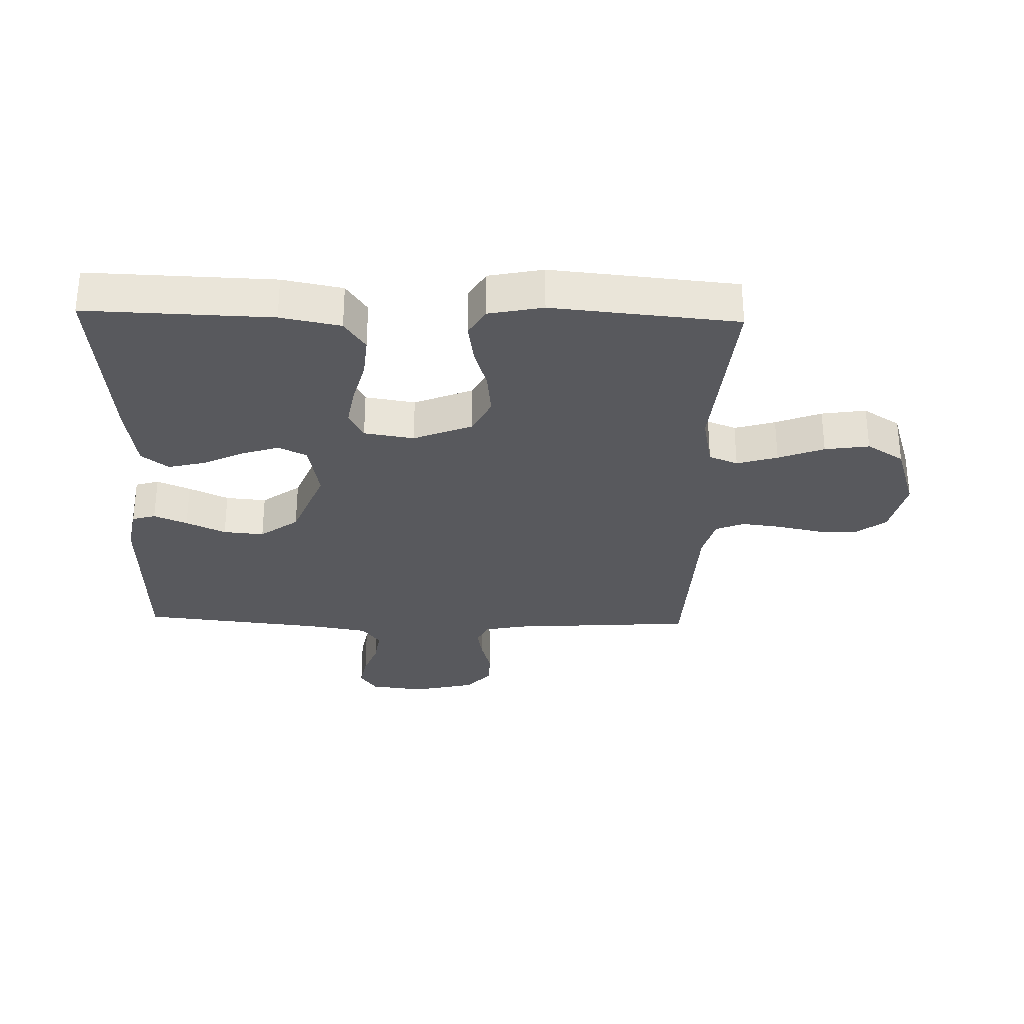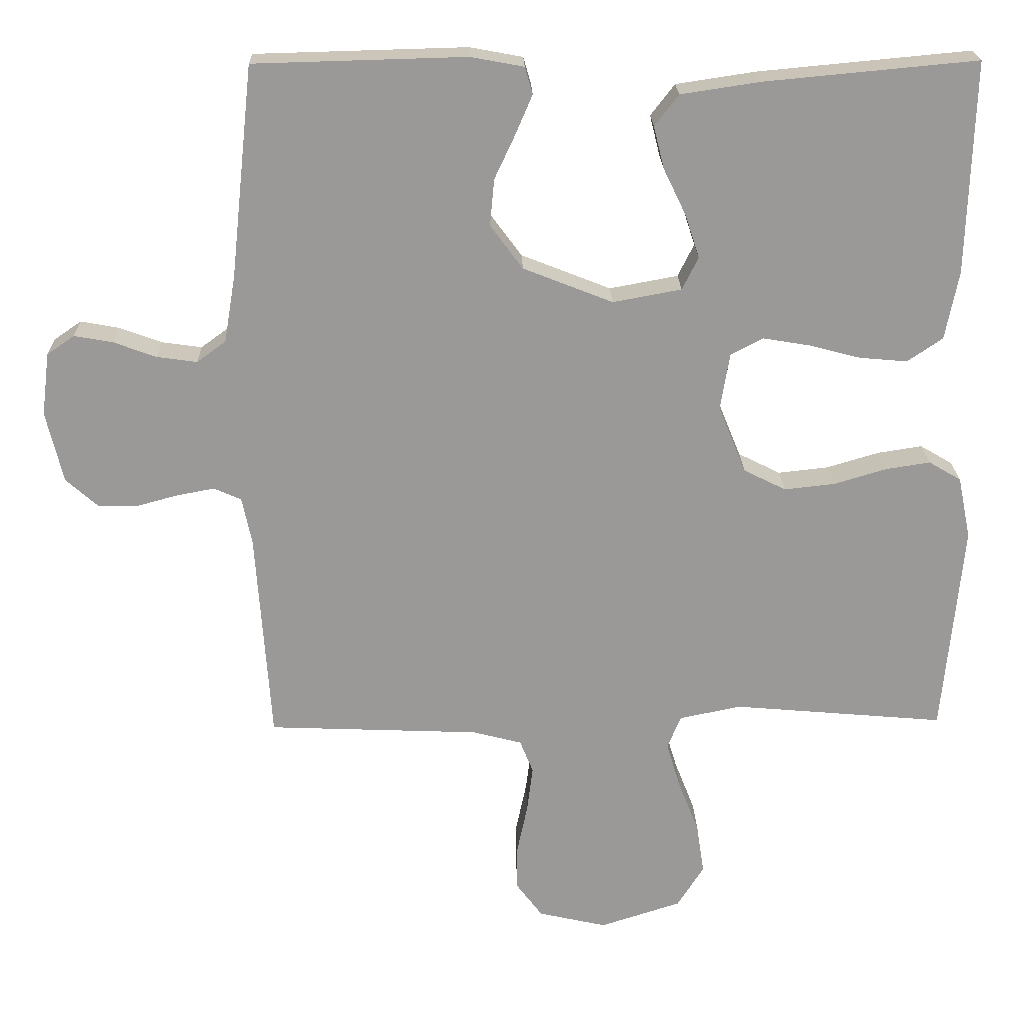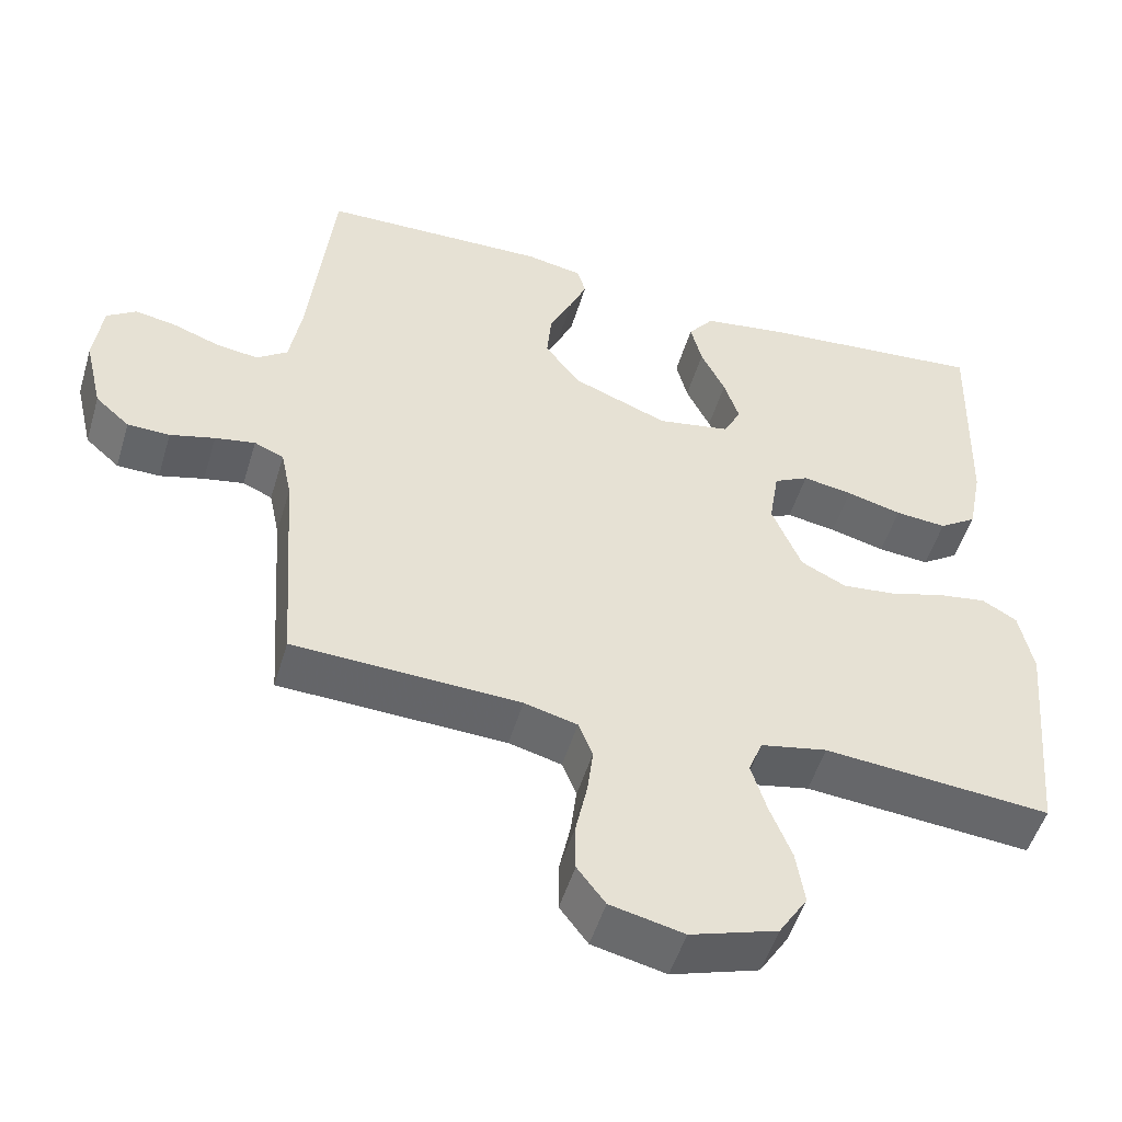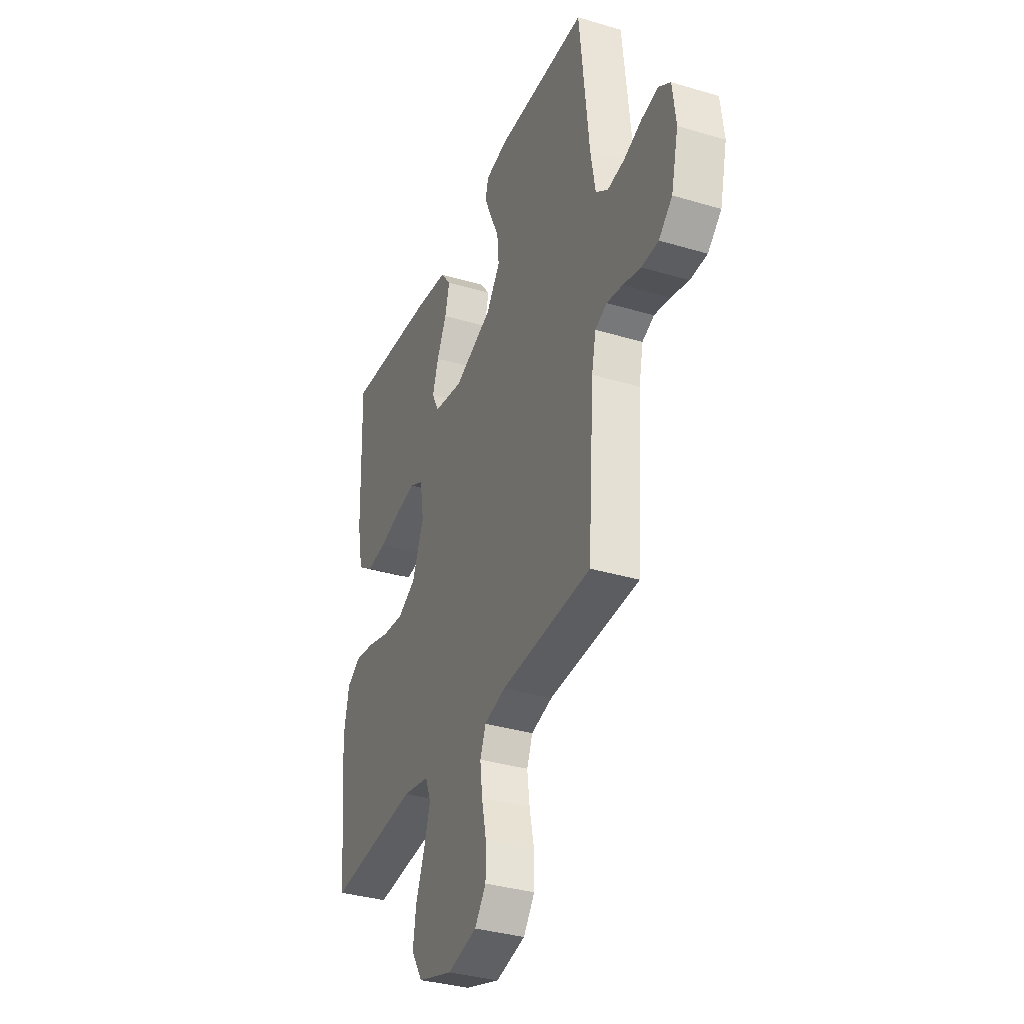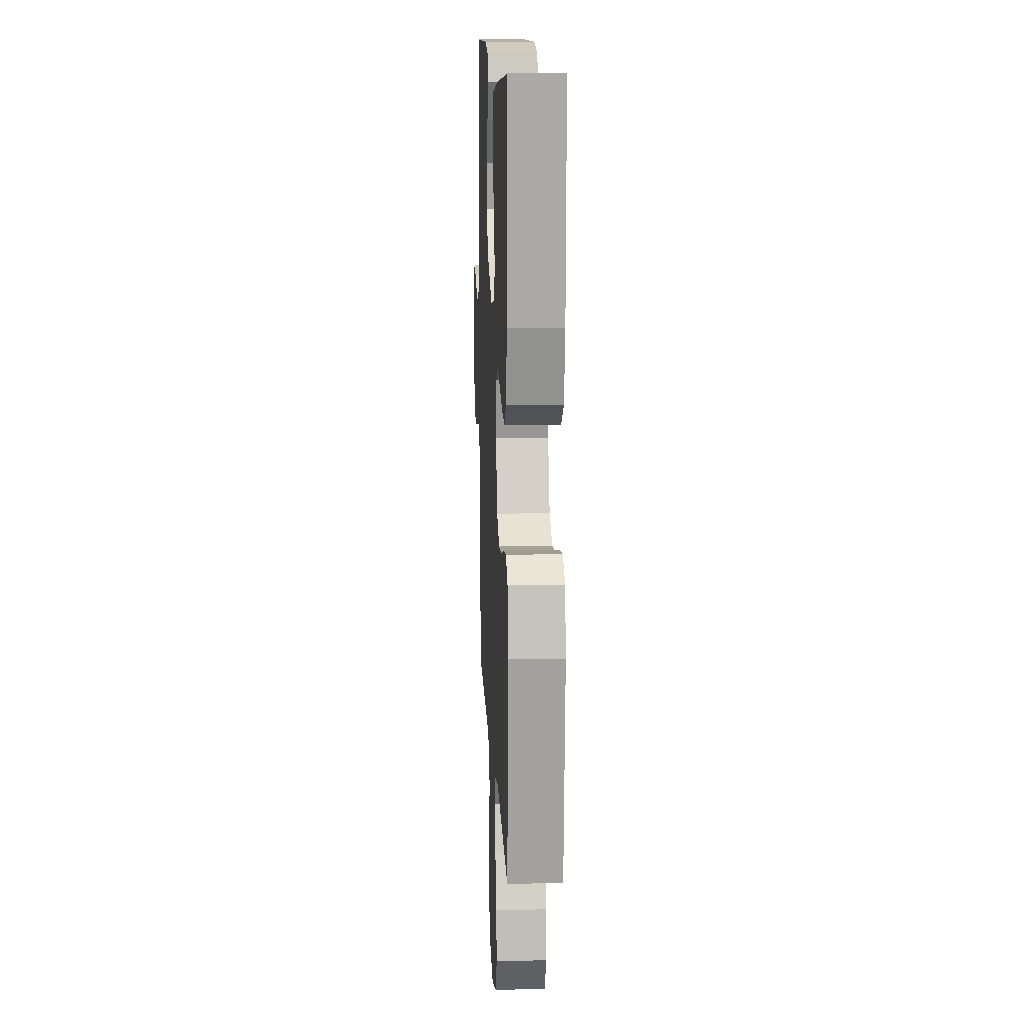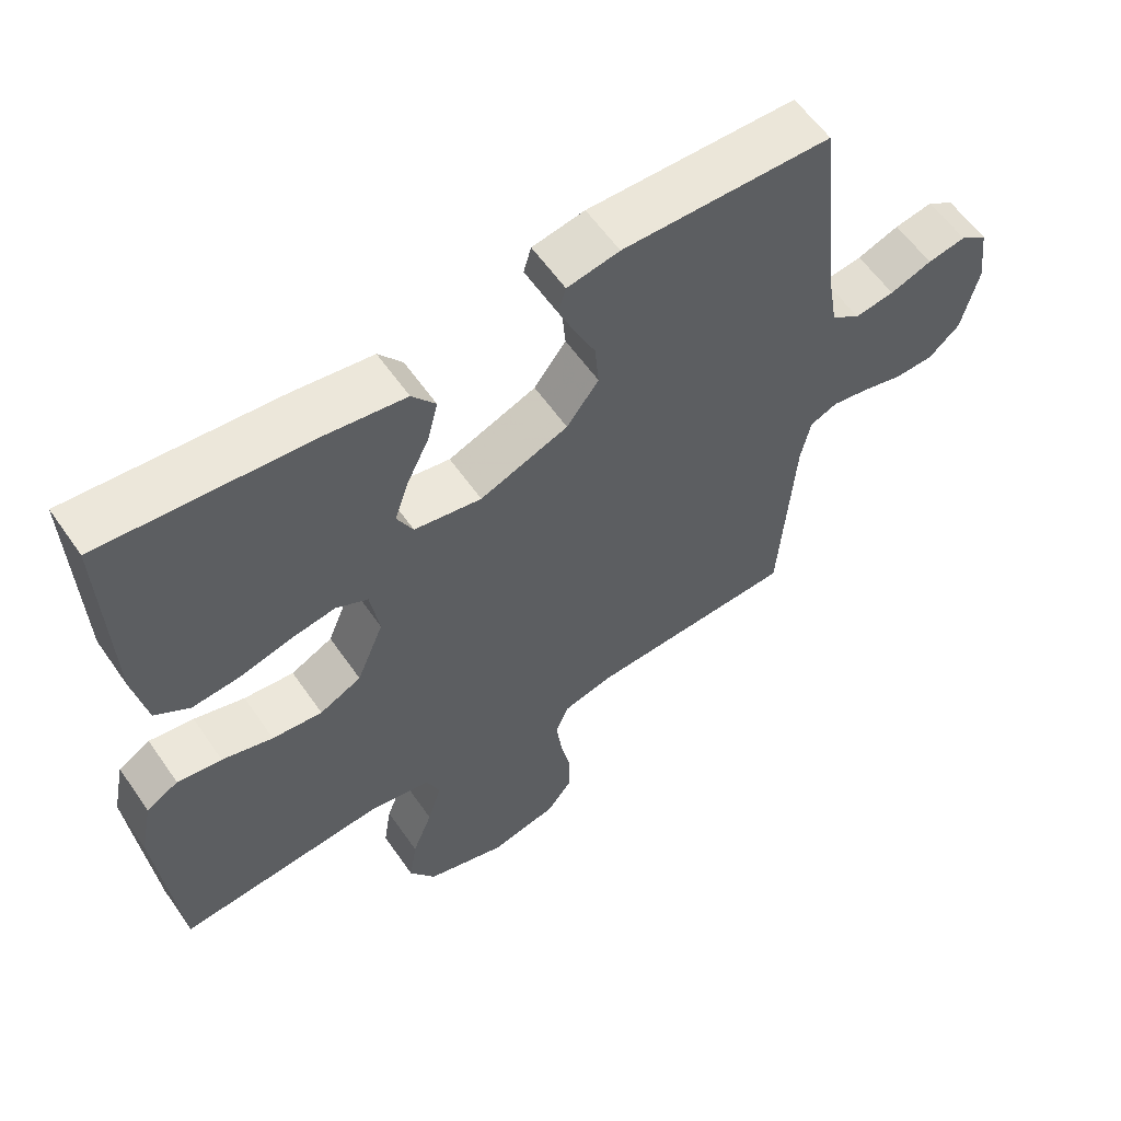
<metadata>
{"format":"obj","ext":"obj","renderer":"f3d","projection":"perspective","resolution":1024,"background":"white","views":[{"elev":-30.0,"azim":88.3,"up":"+Y"},{"elev":21.2,"azim":-1.4,"up":"+Z"},{"elev":-51.2,"azim":-16.6,"up":"+Z"},{"elev":-34.9,"azim":-111.7,"up":"+Z"},{"elev":12.9,"azim":87.4,"up":"+Z"},{"elev":59.2,"azim":145.4,"up":"+Z"}]}
</metadata>
<code>
v 0.5 0.07 0.5
v 0.491 0.07 0.2
v 0.472 0.07 0.103
v 0.422 0.07 0.069
v 0.354 0.07 0.075
v 0.281 0.07 0.094
v 0.215 0.07 0.105
v 0.169 0.07 0.081
v 0.156 0.07 0
v 0.195 0.07 -0.095
v 0.255 0.07 -0.125
v 0.327 0.07 -0.117
v 0.4 0.07 -0.095
v 0.464 0.07 -0.085
v 0.51 0.07 -0.112
v 0.528 0.07 -0.2
v 0.5 0.07 -0.5
v 0.2 0.07 -0.474
v 0.112 0.07 -0.492
v 0.093 0.07 -0.539
v 0.113 0.07 -0.605
v 0.142 0.07 -0.679
v 0.153 0.07 -0.751
v 0.115 0.07 -0.811
v 0 0.07 -0.848
v -0.097 0.07 -0.826
v -0.134 0.07 -0.777
v -0.134 0.07 -0.712
v -0.119 0.07 -0.641
v -0.111 0.07 -0.577
v -0.13 0.07 -0.53
v -0.2 0.07 -0.512
v -0.5 0.07 -0.5
v -0.521 0.07 -0.2
v -0.535 0.07 -0.133
v -0.574 0.07 -0.116
v -0.627 0.07 -0.126
v -0.686 0.07 -0.142
v -0.742 0.07 -0.141
v -0.787 0.07 -0.101
v -0.811 0.07 0
v -0.8 0.07 0.089
v -0.761 0.07 0.116
v -0.706 0.07 0.106
v -0.646 0.07 0.084
v -0.589 0.07 0.076
v -0.548 0.07 0.106
v -0.532 0.07 0.2
v -0.5 0.07 0.5
v -0.2 0.07 0.508
v -0.125 0.07 0.494
v -0.114 0.07 0.456
v -0.137 0.07 0.402
v -0.167 0.07 0.338
v -0.173 0.07 0.272
v -0.127 0.07 0.21
v 0 0.07 0.16
v 0.097 0.07 0.178
v 0.12 0.07 0.224
v 0.1 0.07 0.285
v 0.068 0.07 0.351
v 0.053 0.07 0.411
v 0.087 0.07 0.455
v 0.2 0.07 0.472
v 0.5 0 0.5
v 0.491 0 0.2
v 0.472 0 0.103
v 0.422 0 0.069
v 0.354 0 0.075
v 0.281 0 0.094
v 0.215 0 0.105
v 0.169 0 0.081
v 0.156 0 0
v 0.195 0 -0.095
v 0.255 0 -0.125
v 0.327 0 -0.117
v 0.4 0 -0.095
v 0.464 0 -0.085
v 0.51 0 -0.112
v 0.528 0 -0.2
v 0.5 0 -0.5
v 0.2 0 -0.474
v 0.112 0 -0.492
v 0.093 0 -0.539
v 0.113 0 -0.605
v 0.142 0 -0.679
v 0.153 0 -0.751
v 0.115 0 -0.811
v 0 0 -0.848
v -0.097 0 -0.826
v -0.134 0 -0.777
v -0.134 0 -0.712
v -0.119 0 -0.641
v -0.111 0 -0.577
v -0.13 0 -0.53
v -0.2 0 -0.512
v -0.5 0 -0.5
v -0.521 0 -0.2
v -0.535 0 -0.133
v -0.574 0 -0.116
v -0.627 0 -0.126
v -0.686 0 -0.142
v -0.742 0 -0.141
v -0.787 0 -0.101
v -0.811 0 0
v -0.8 0 0.089
v -0.761 0 0.116
v -0.706 0 0.106
v -0.646 0 0.084
v -0.589 0 0.076
v -0.548 0 0.106
v -0.532 0 0.2
v -0.5 0 0.5
v -0.2 0 0.508
v -0.125 0 0.494
v -0.114 0 0.456
v -0.137 0 0.402
v -0.167 0 0.338
v -0.173 0 0.272
v -0.127 0 0.21
v 0 0 0.16
v 0.097 0 0.178
v 0.12 0 0.224
v 0.1 0 0.285
v 0.068 0 0.351
v 0.053 0 0.411
v 0.087 0 0.455
v 0.2 0 0.472
f 4 5 6
f 3 4 6
f 2 3 6
f 1 2 6
f 64 1 6
f 63 64 6
f 62 63 6
f 61 62 6
f 60 61 6
f 59 60 6 7
f 58 59 7 8
f 57 58 8 9
f 56 57 9 10
f 52 53 54
f 51 52 54
f 50 51 54
f 49 50 54
f 48 49 54
f 47 48 54 55
f 46 47 55 56
f 43 44 45
f 42 43 45
f 41 42 45
f 40 41 45
f 39 40 45
f 38 39 45
f 37 38 45
f 36 37 45 46
f 46 56 10
f 36 46 10
f 35 36 10
f 32 33 34
f 35 10 11
f 34 35 11
f 32 34 11
f 31 32 11
f 27 28 29
f 26 27 29
f 25 26 29
f 24 25 29
f 23 24 29
f 22 23 29
f 21 22 29
f 20 21 29 30
f 30 31 11
f 20 30 11
f 19 20 11
f 16 17 18
f 15 16 18
f 14 15 18
f 13 14 18
f 12 13 18
f 11 12 18 19
f 70 69 68
f 70 68 67
f 70 67 66
f 70 66 65
f 70 65 128
f 70 128 127
f 70 127 126
f 70 126 125
f 70 125 124
f 71 70 124 123
f 72 71 123 122
f 73 72 122 121
f 74 73 121 120
f 118 117 116
f 118 116 115
f 118 115 114
f 118 114 113
f 118 113 112
f 119 118 112 111
f 120 119 111 110
f 109 108 107
f 109 107 106
f 109 106 105
f 109 105 104
f 109 104 103
f 109 103 102
f 109 102 101
f 110 109 101 100
f 74 120 110
f 74 110 100
f 74 100 99
f 98 97 96
f 75 74 99
f 75 99 98
f 75 98 96
f 75 96 95
f 93 92 91
f 93 91 90
f 93 90 89
f 93 89 88
f 93 88 87
f 93 87 86
f 93 86 85
f 94 93 85 84
f 75 95 94
f 75 94 84
f 75 84 83
f 82 81 80
f 82 80 79
f 82 79 78
f 82 78 77
f 82 77 76
f 83 82 76 75
f 1 65 66 2
f 2 66 67 3
f 3 67 68 4
f 4 68 69 5
f 5 69 70 6
f 6 70 71 7
f 7 71 72 8
f 8 72 73 9
f 9 73 74 10
f 10 74 75 11
f 11 75 76 12
f 12 76 77 13
f 13 77 78 14
f 14 78 79 15
f 15 79 80 16
f 16 80 81 17
f 17 81 82 18
f 18 82 83 19
f 19 83 84 20
f 20 84 85 21
f 21 85 86 22
f 22 86 87 23
f 23 87 88 24
f 24 88 89 25
f 25 89 90 26
f 26 90 91 27
f 27 91 92 28
f 28 92 93 29
f 29 93 94 30
f 30 94 95 31
f 31 95 96 32
f 32 96 97 33
f 33 97 98 34
f 34 98 99 35
f 35 99 100 36
f 36 100 101 37
f 37 101 102 38
f 38 102 103 39
f 39 103 104 40
f 40 104 105 41
f 41 105 106 42
f 42 106 107 43
f 43 107 108 44
f 44 108 109 45
f 45 109 110 46
f 46 110 111 47
f 47 111 112 48
f 48 112 113 49
f 49 113 114 50
f 50 114 115 51
f 51 115 116 52
f 52 116 117 53
f 53 117 118 54
f 54 118 119 55
f 55 119 120 56
f 56 120 121 57
f 57 121 122 58
f 58 122 123 59
f 59 123 124 60
f 60 124 125 61
f 61 125 126 62
f 62 126 127 63
f 63 127 128 64
f 64 128 65 1

</code>
